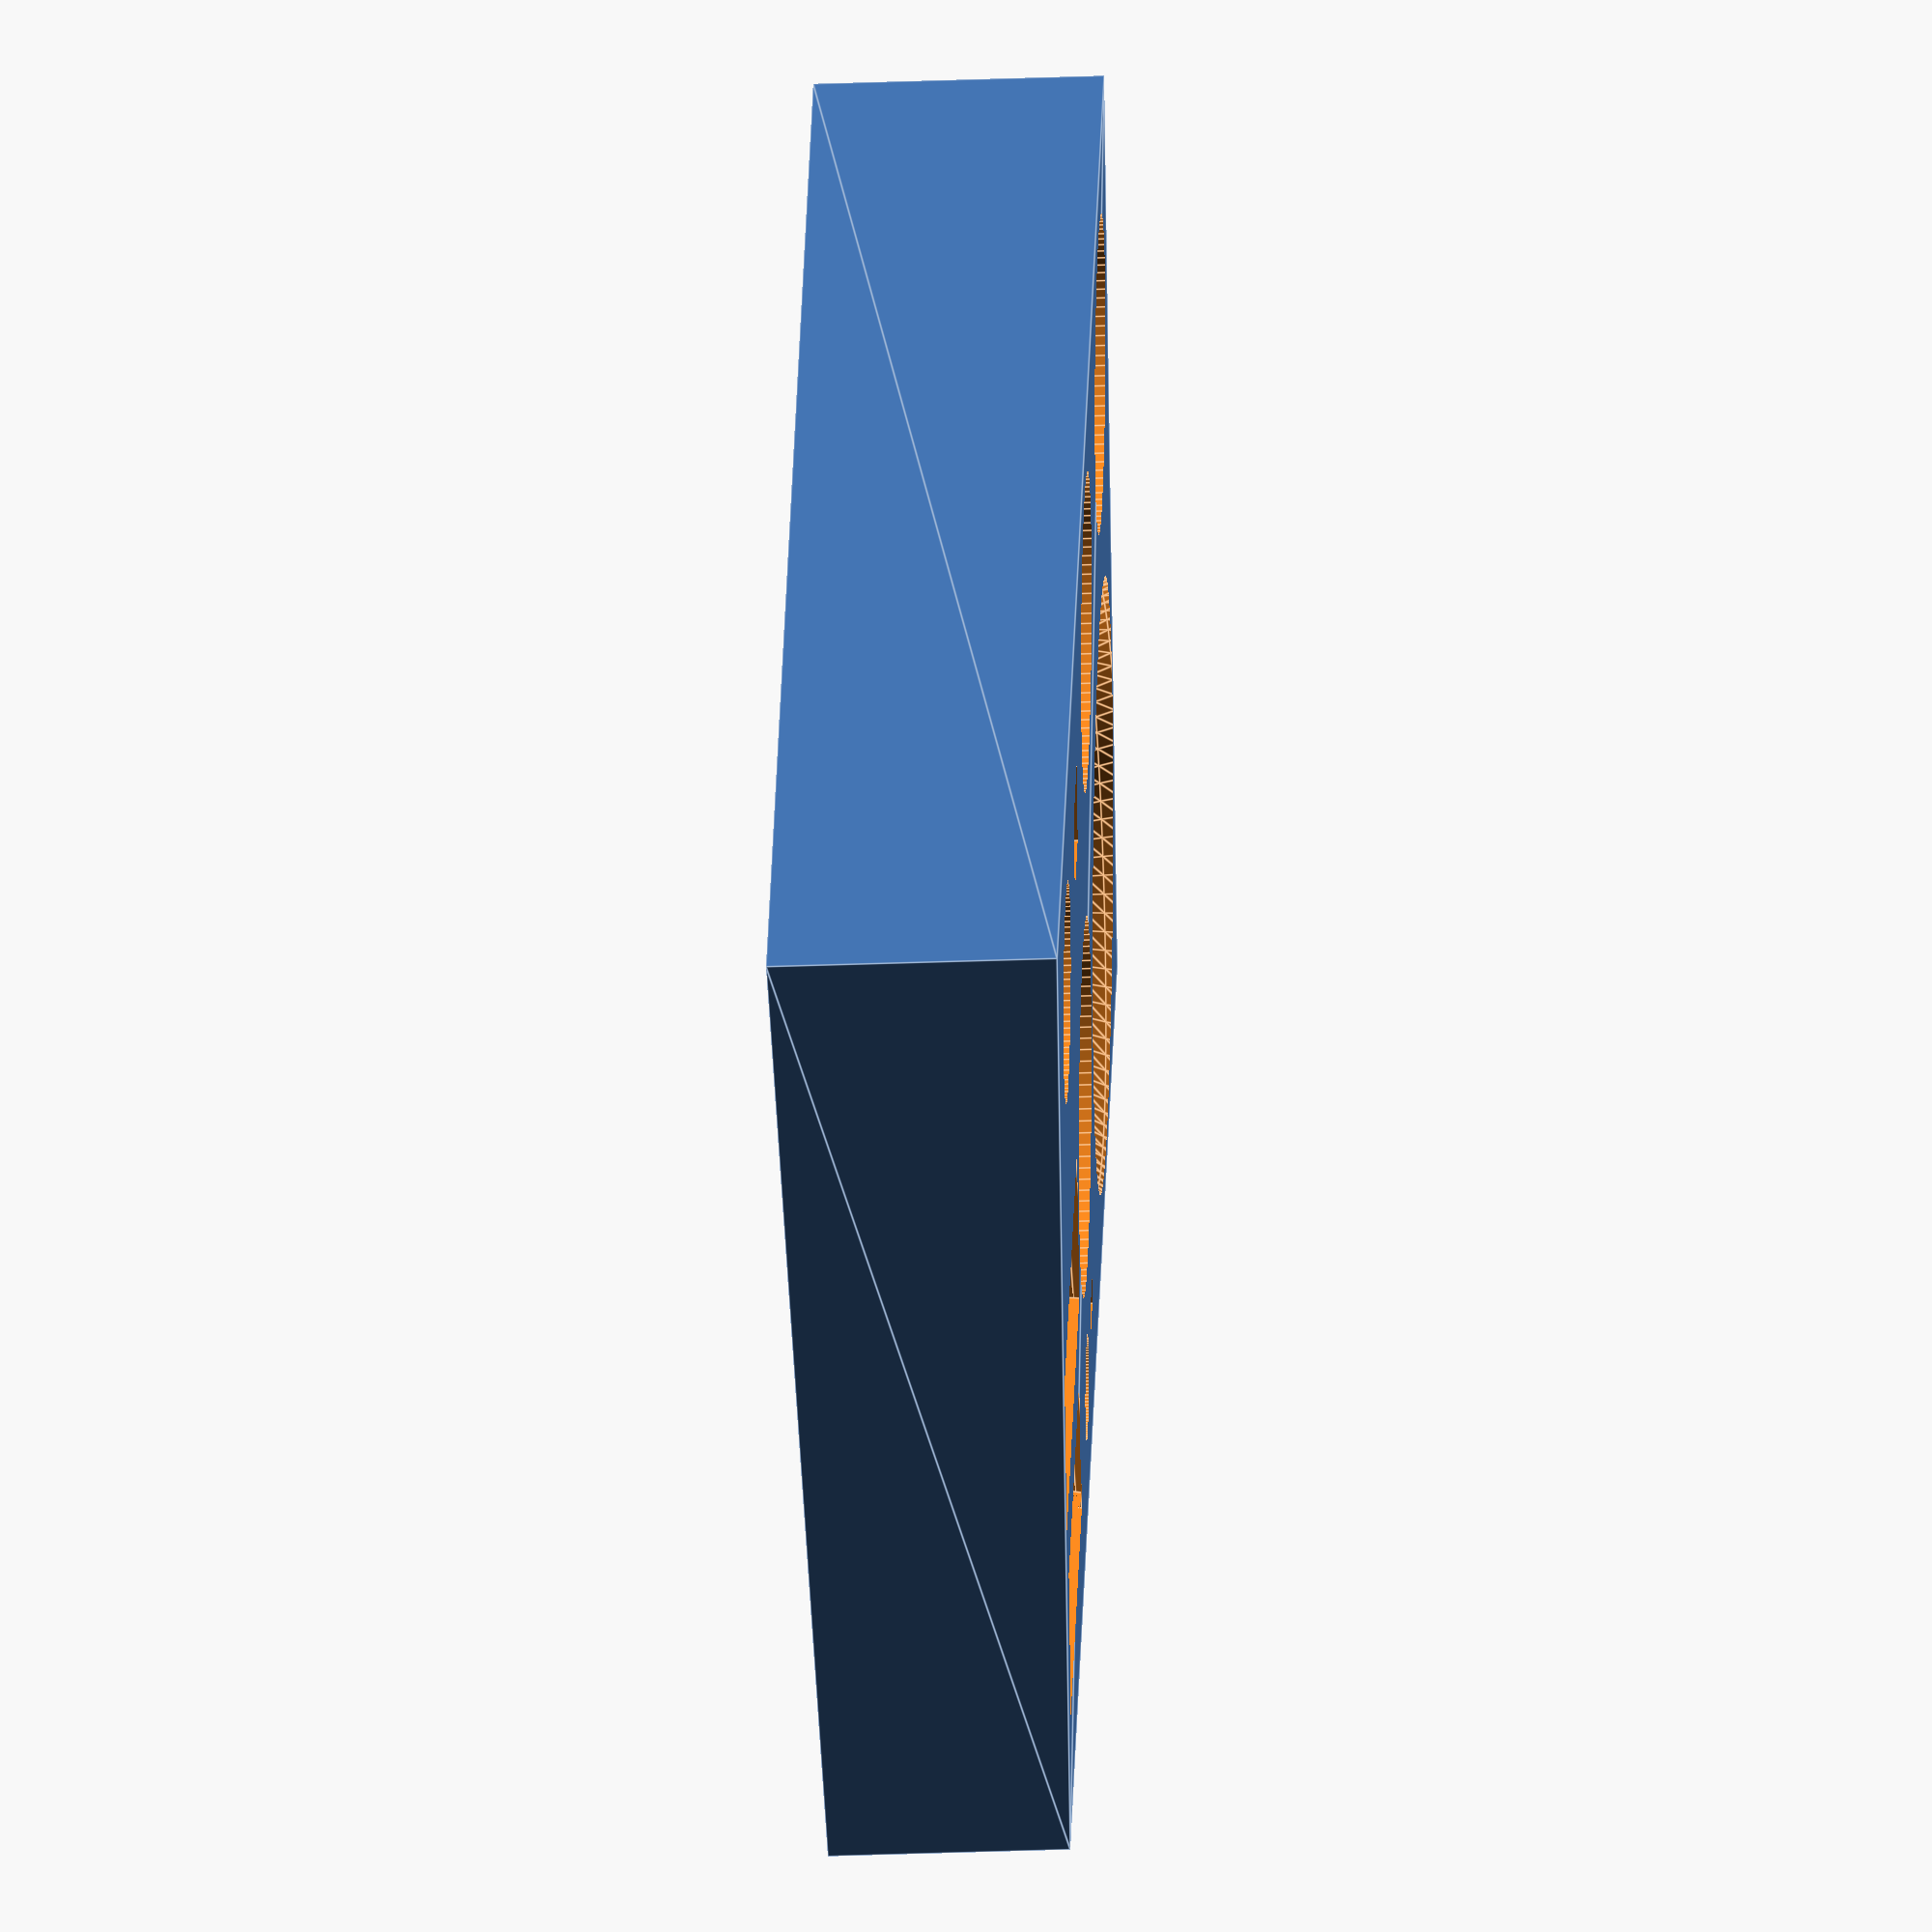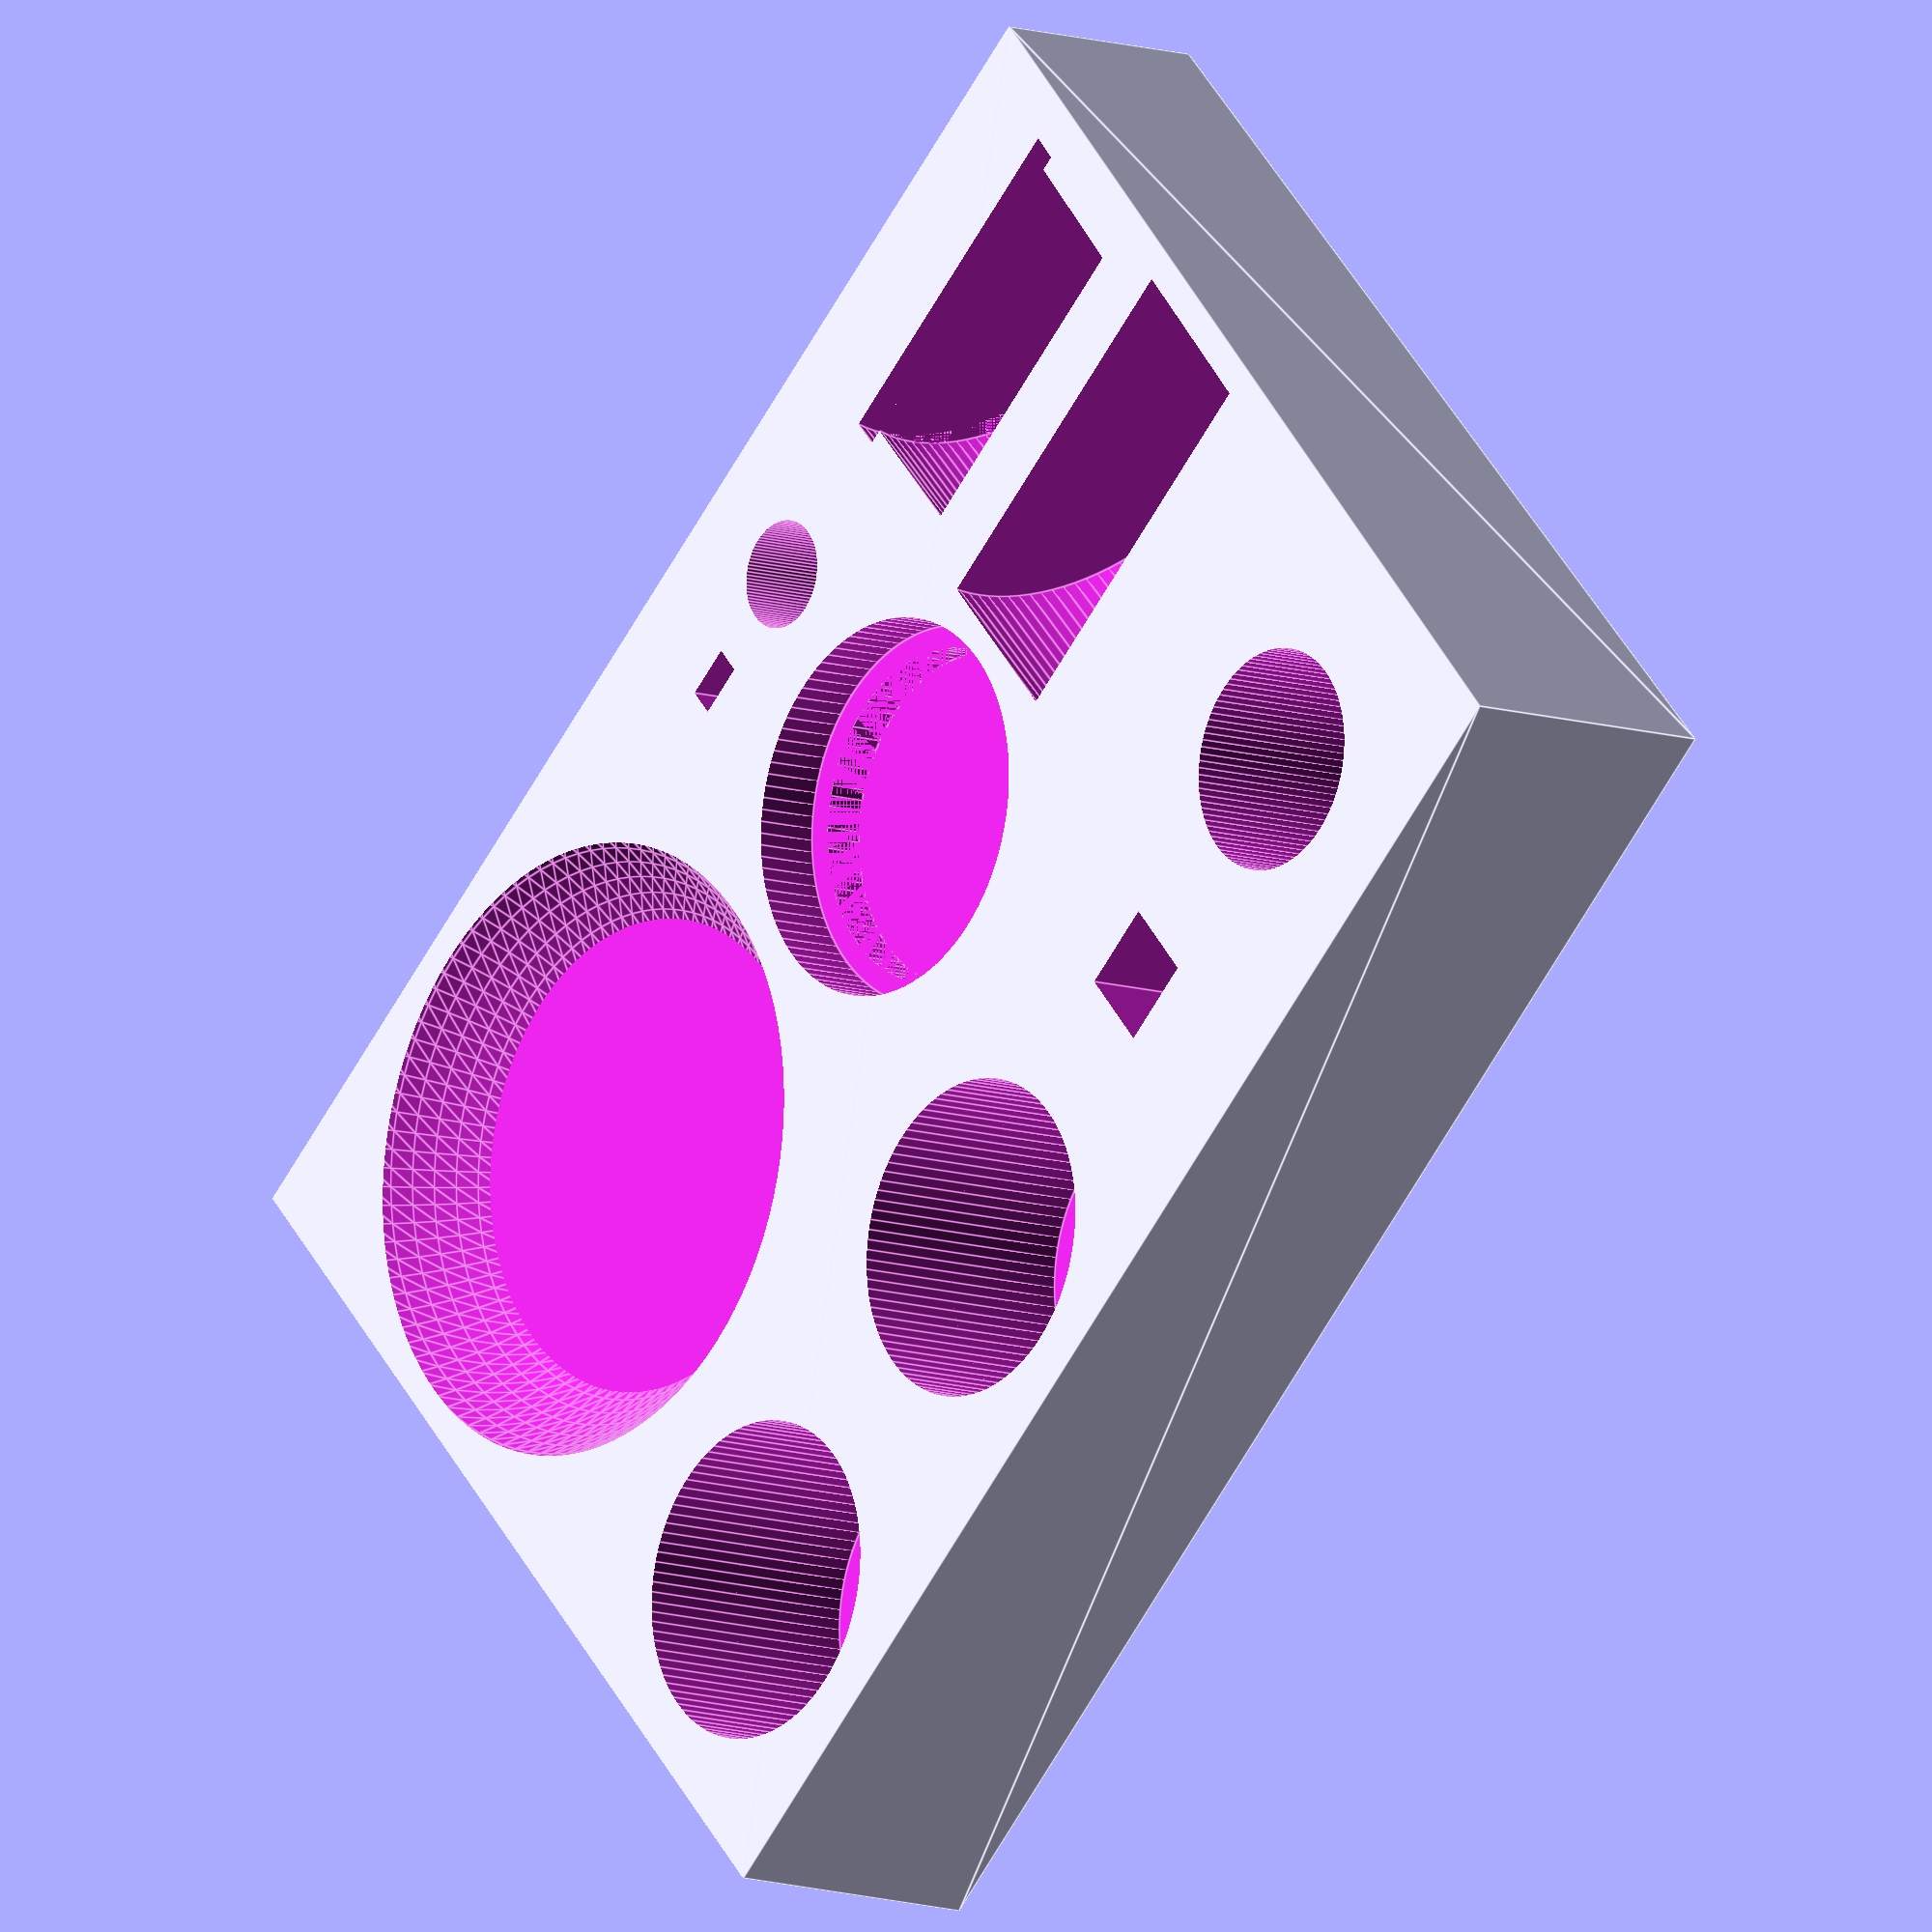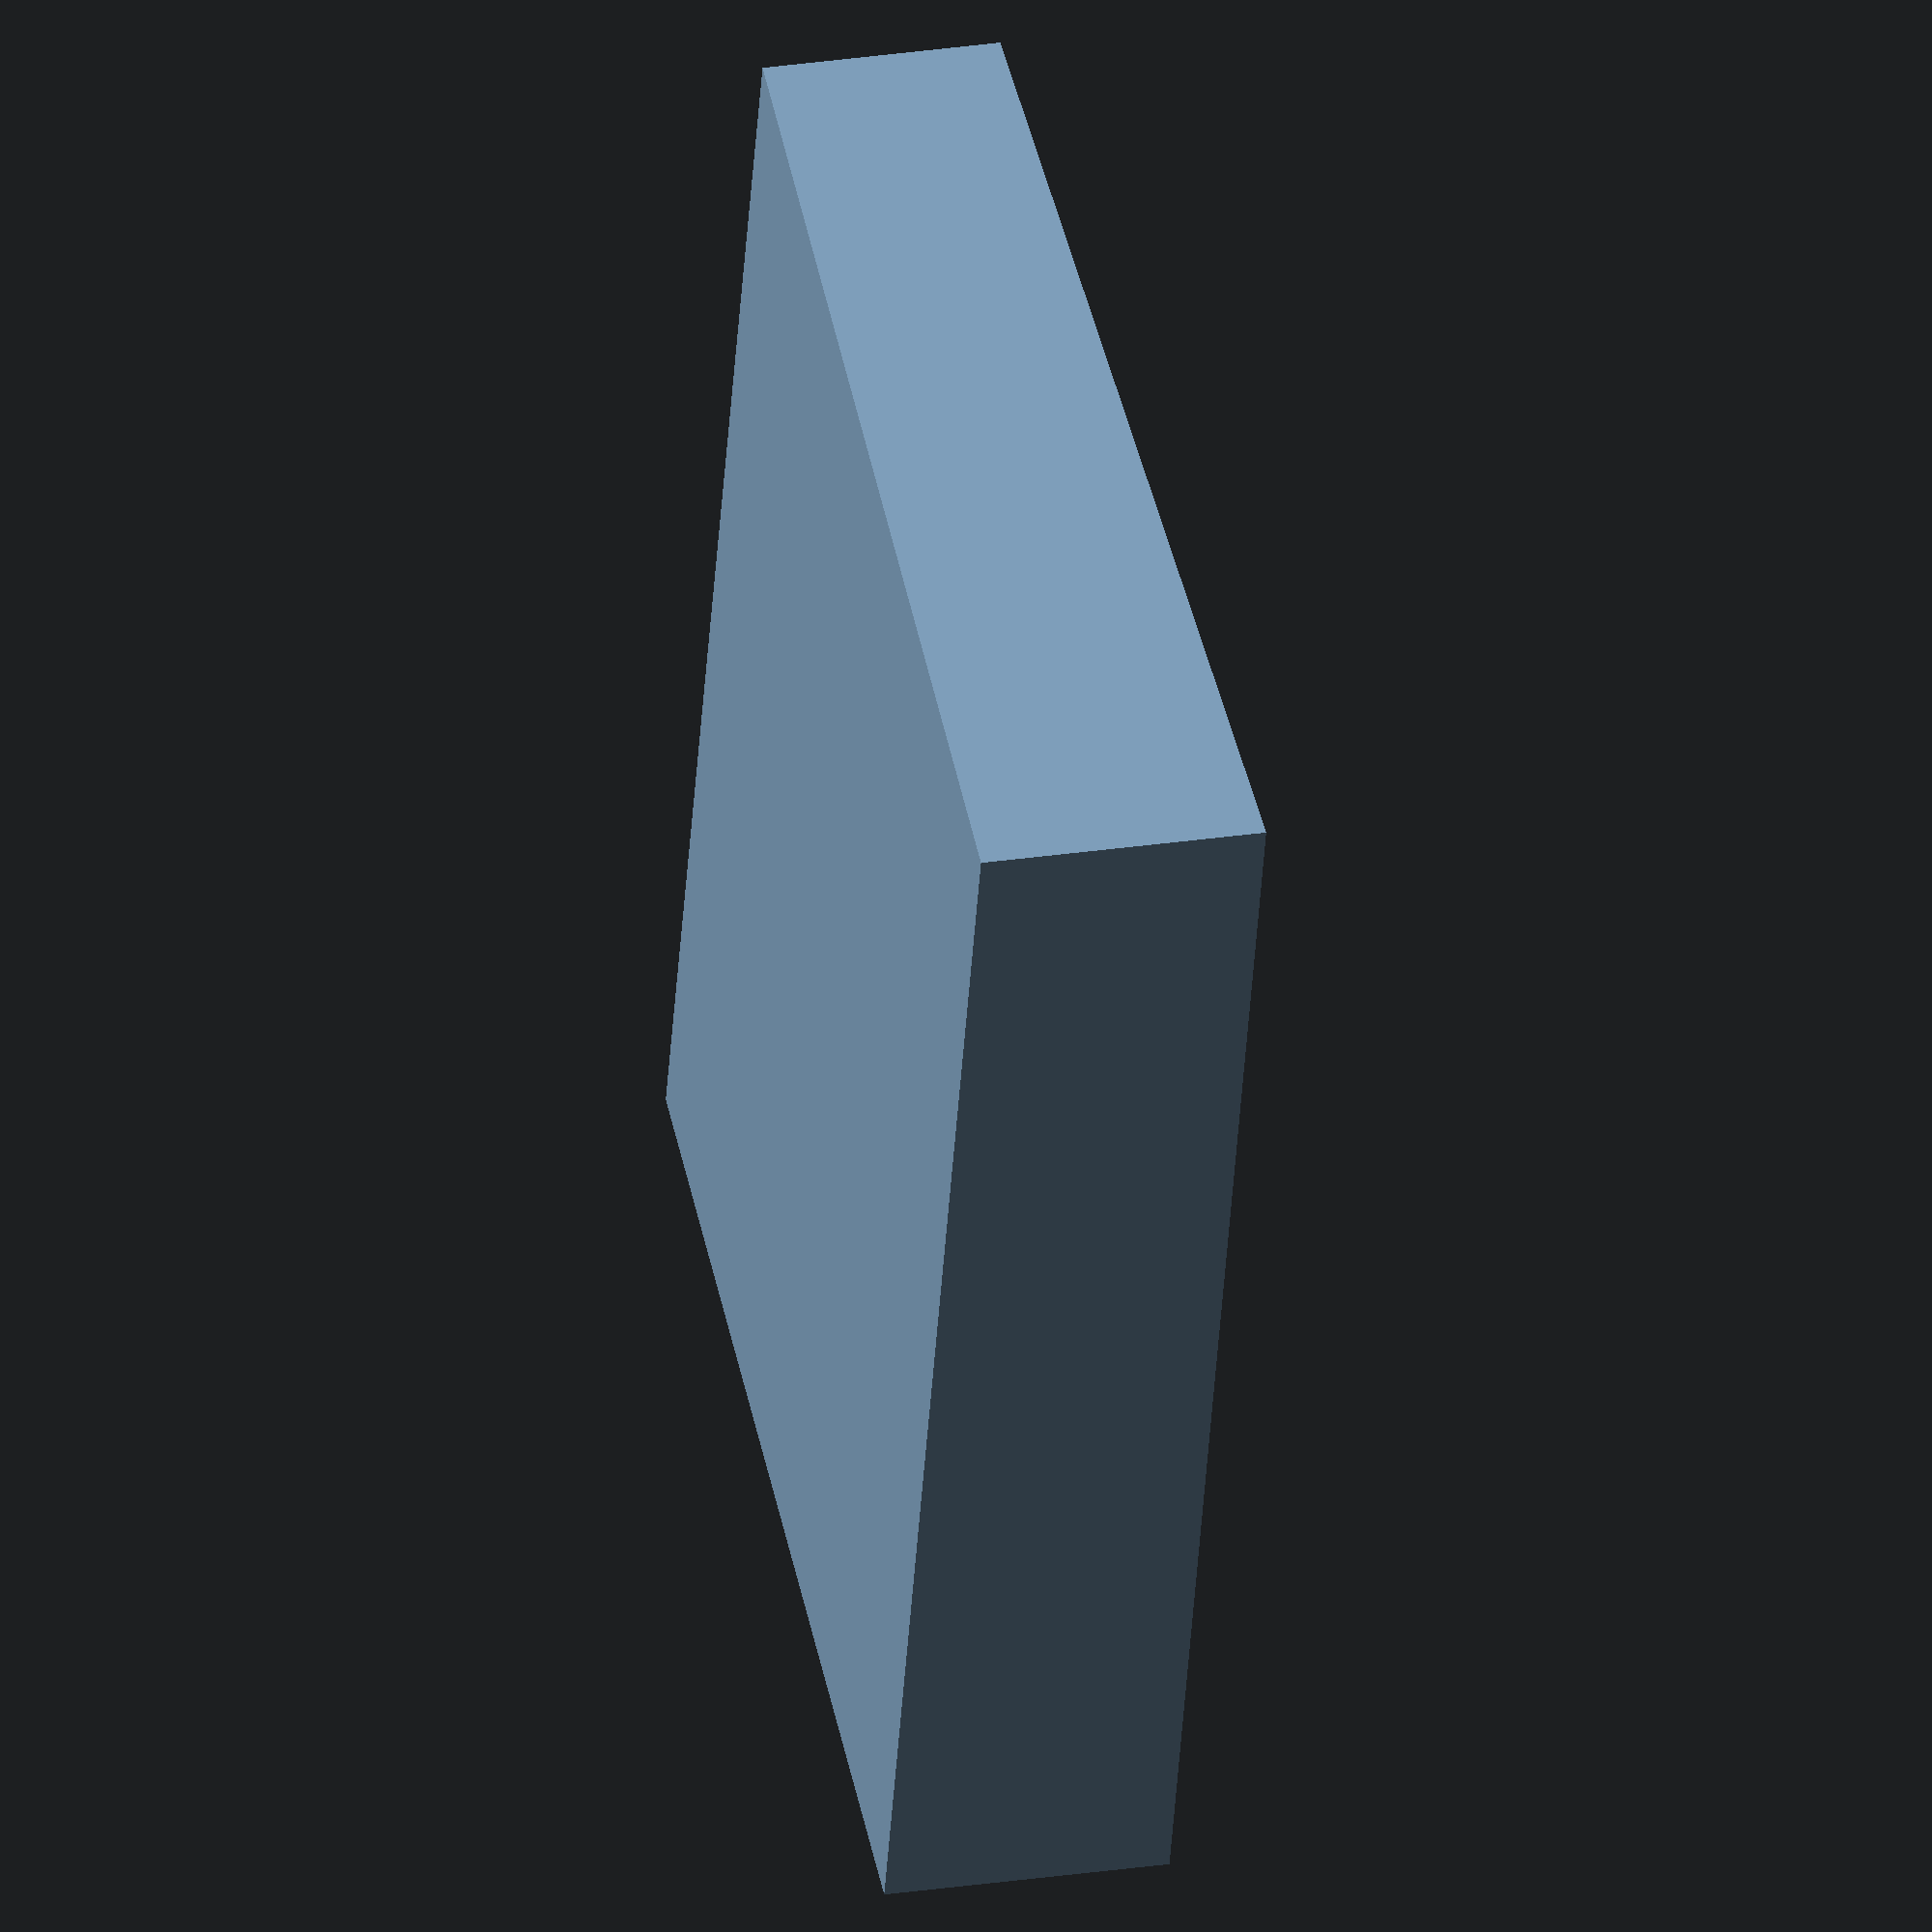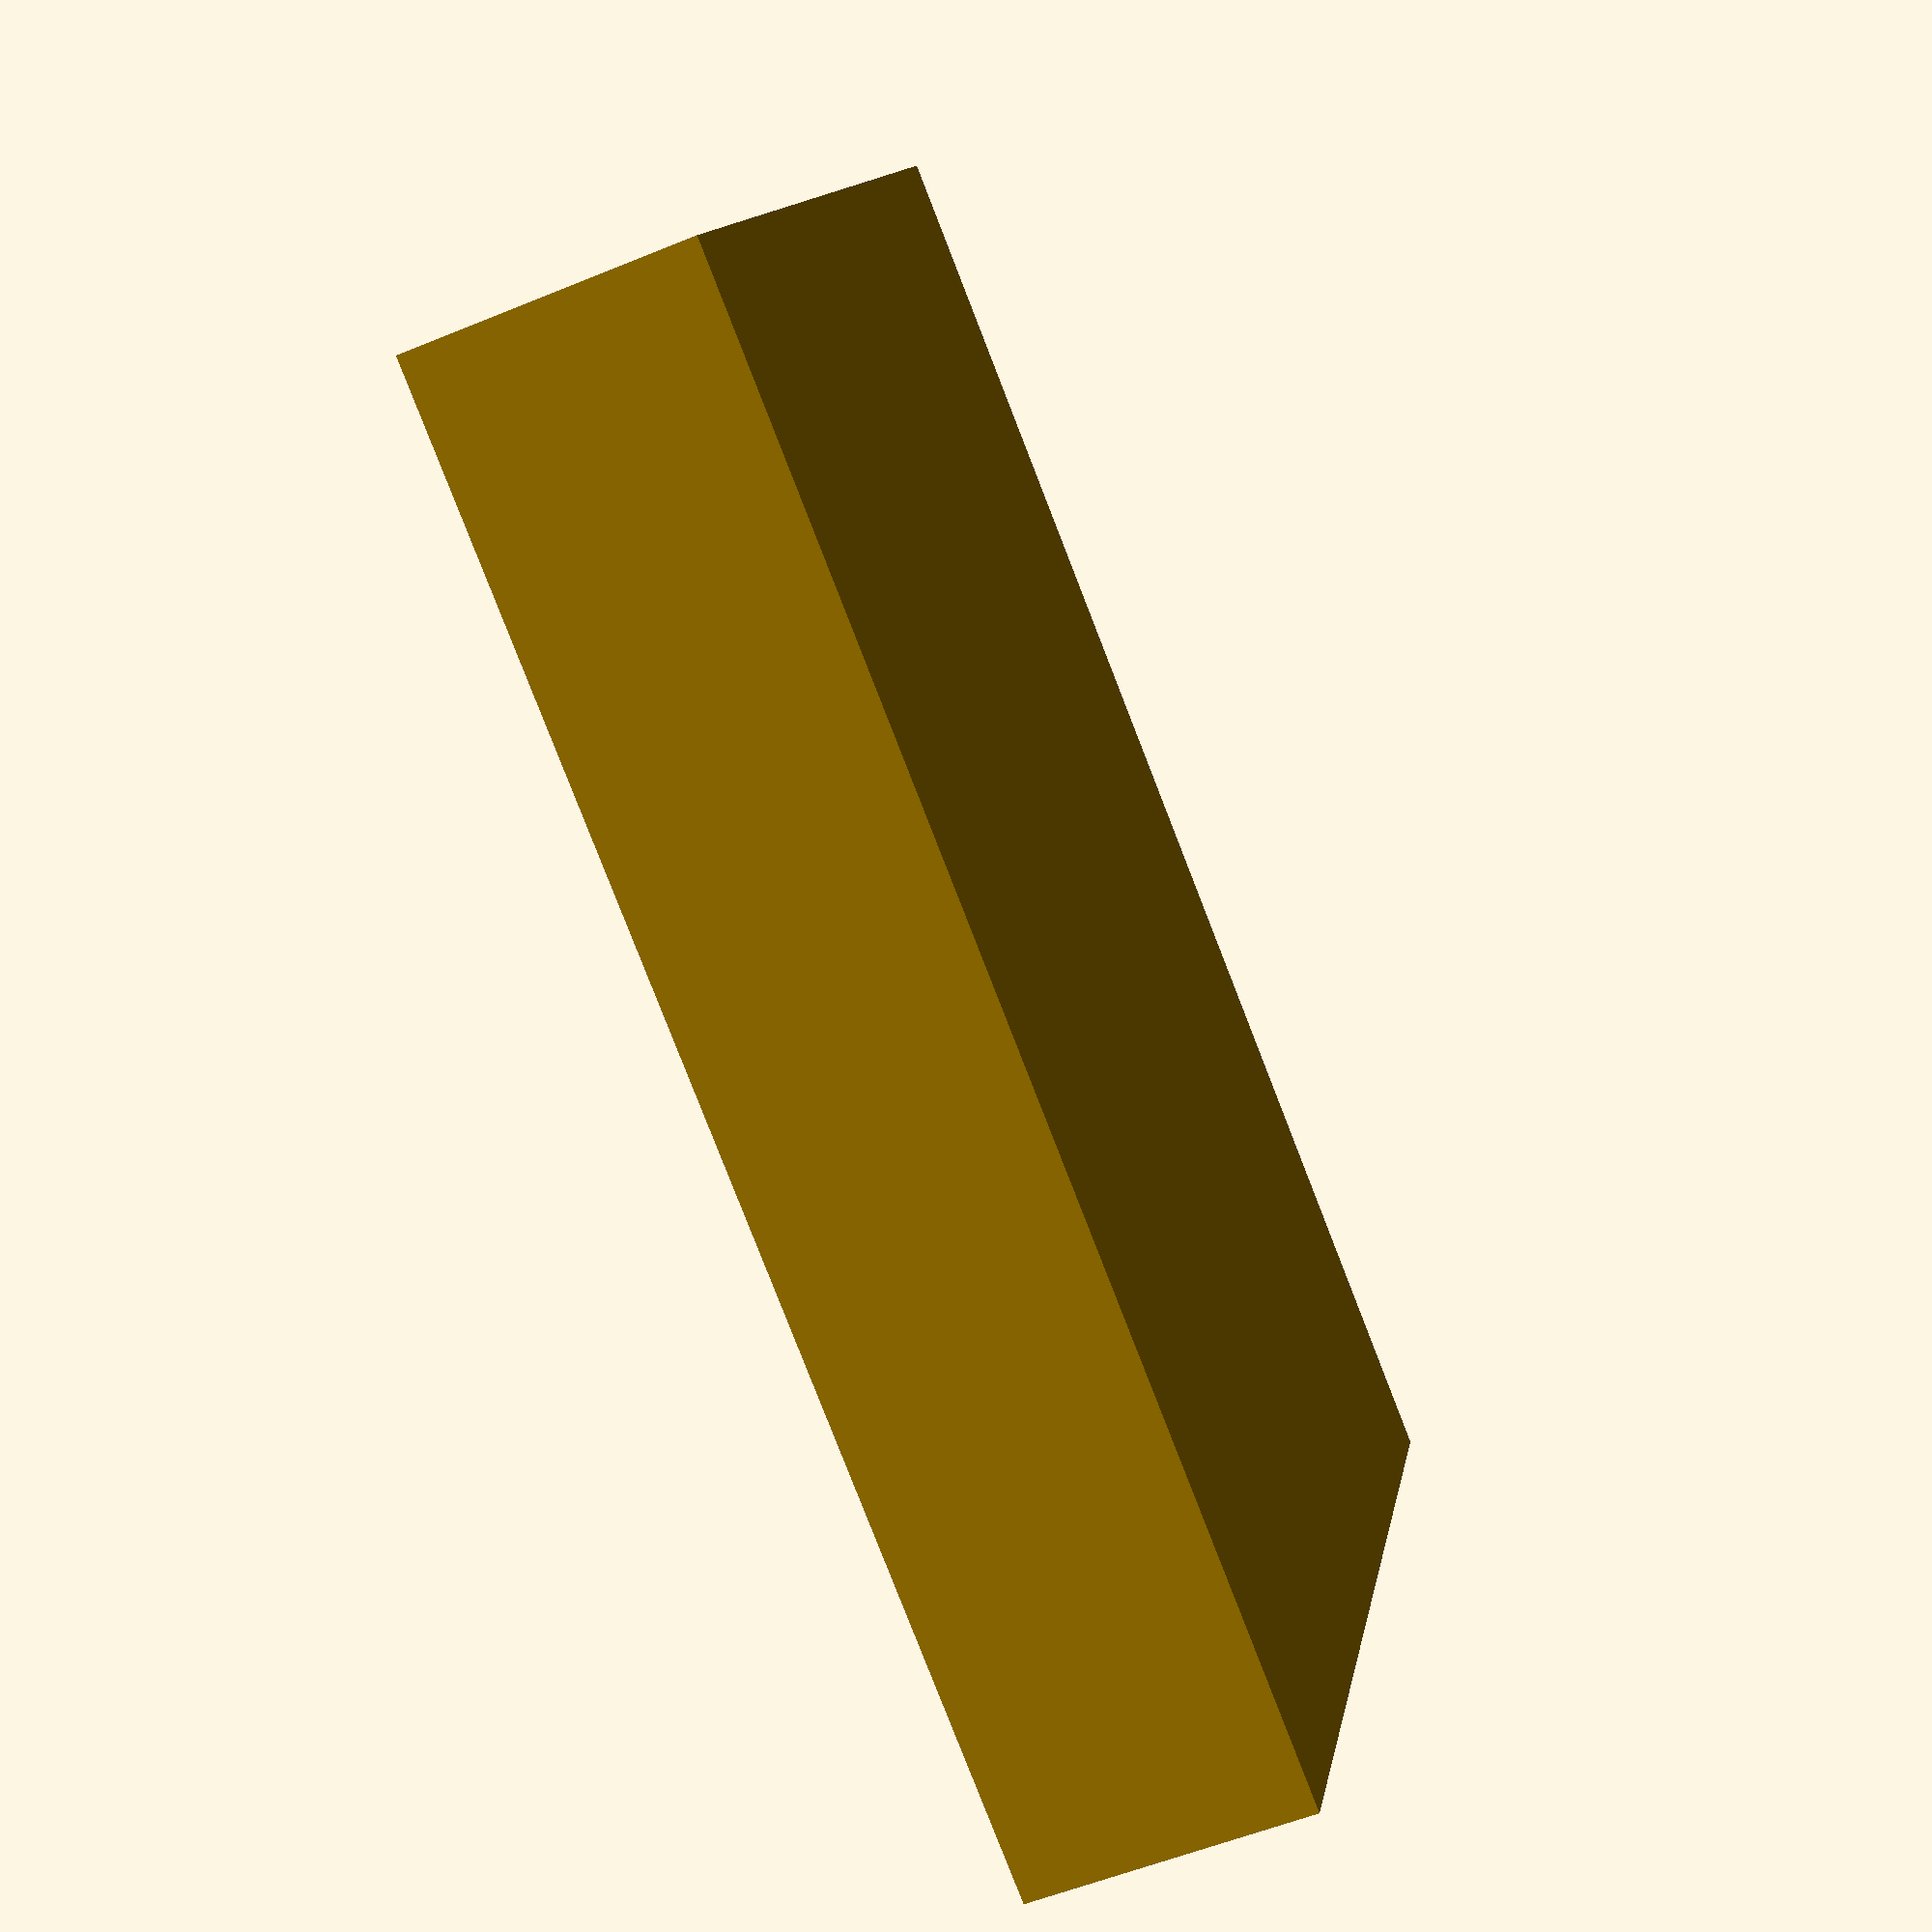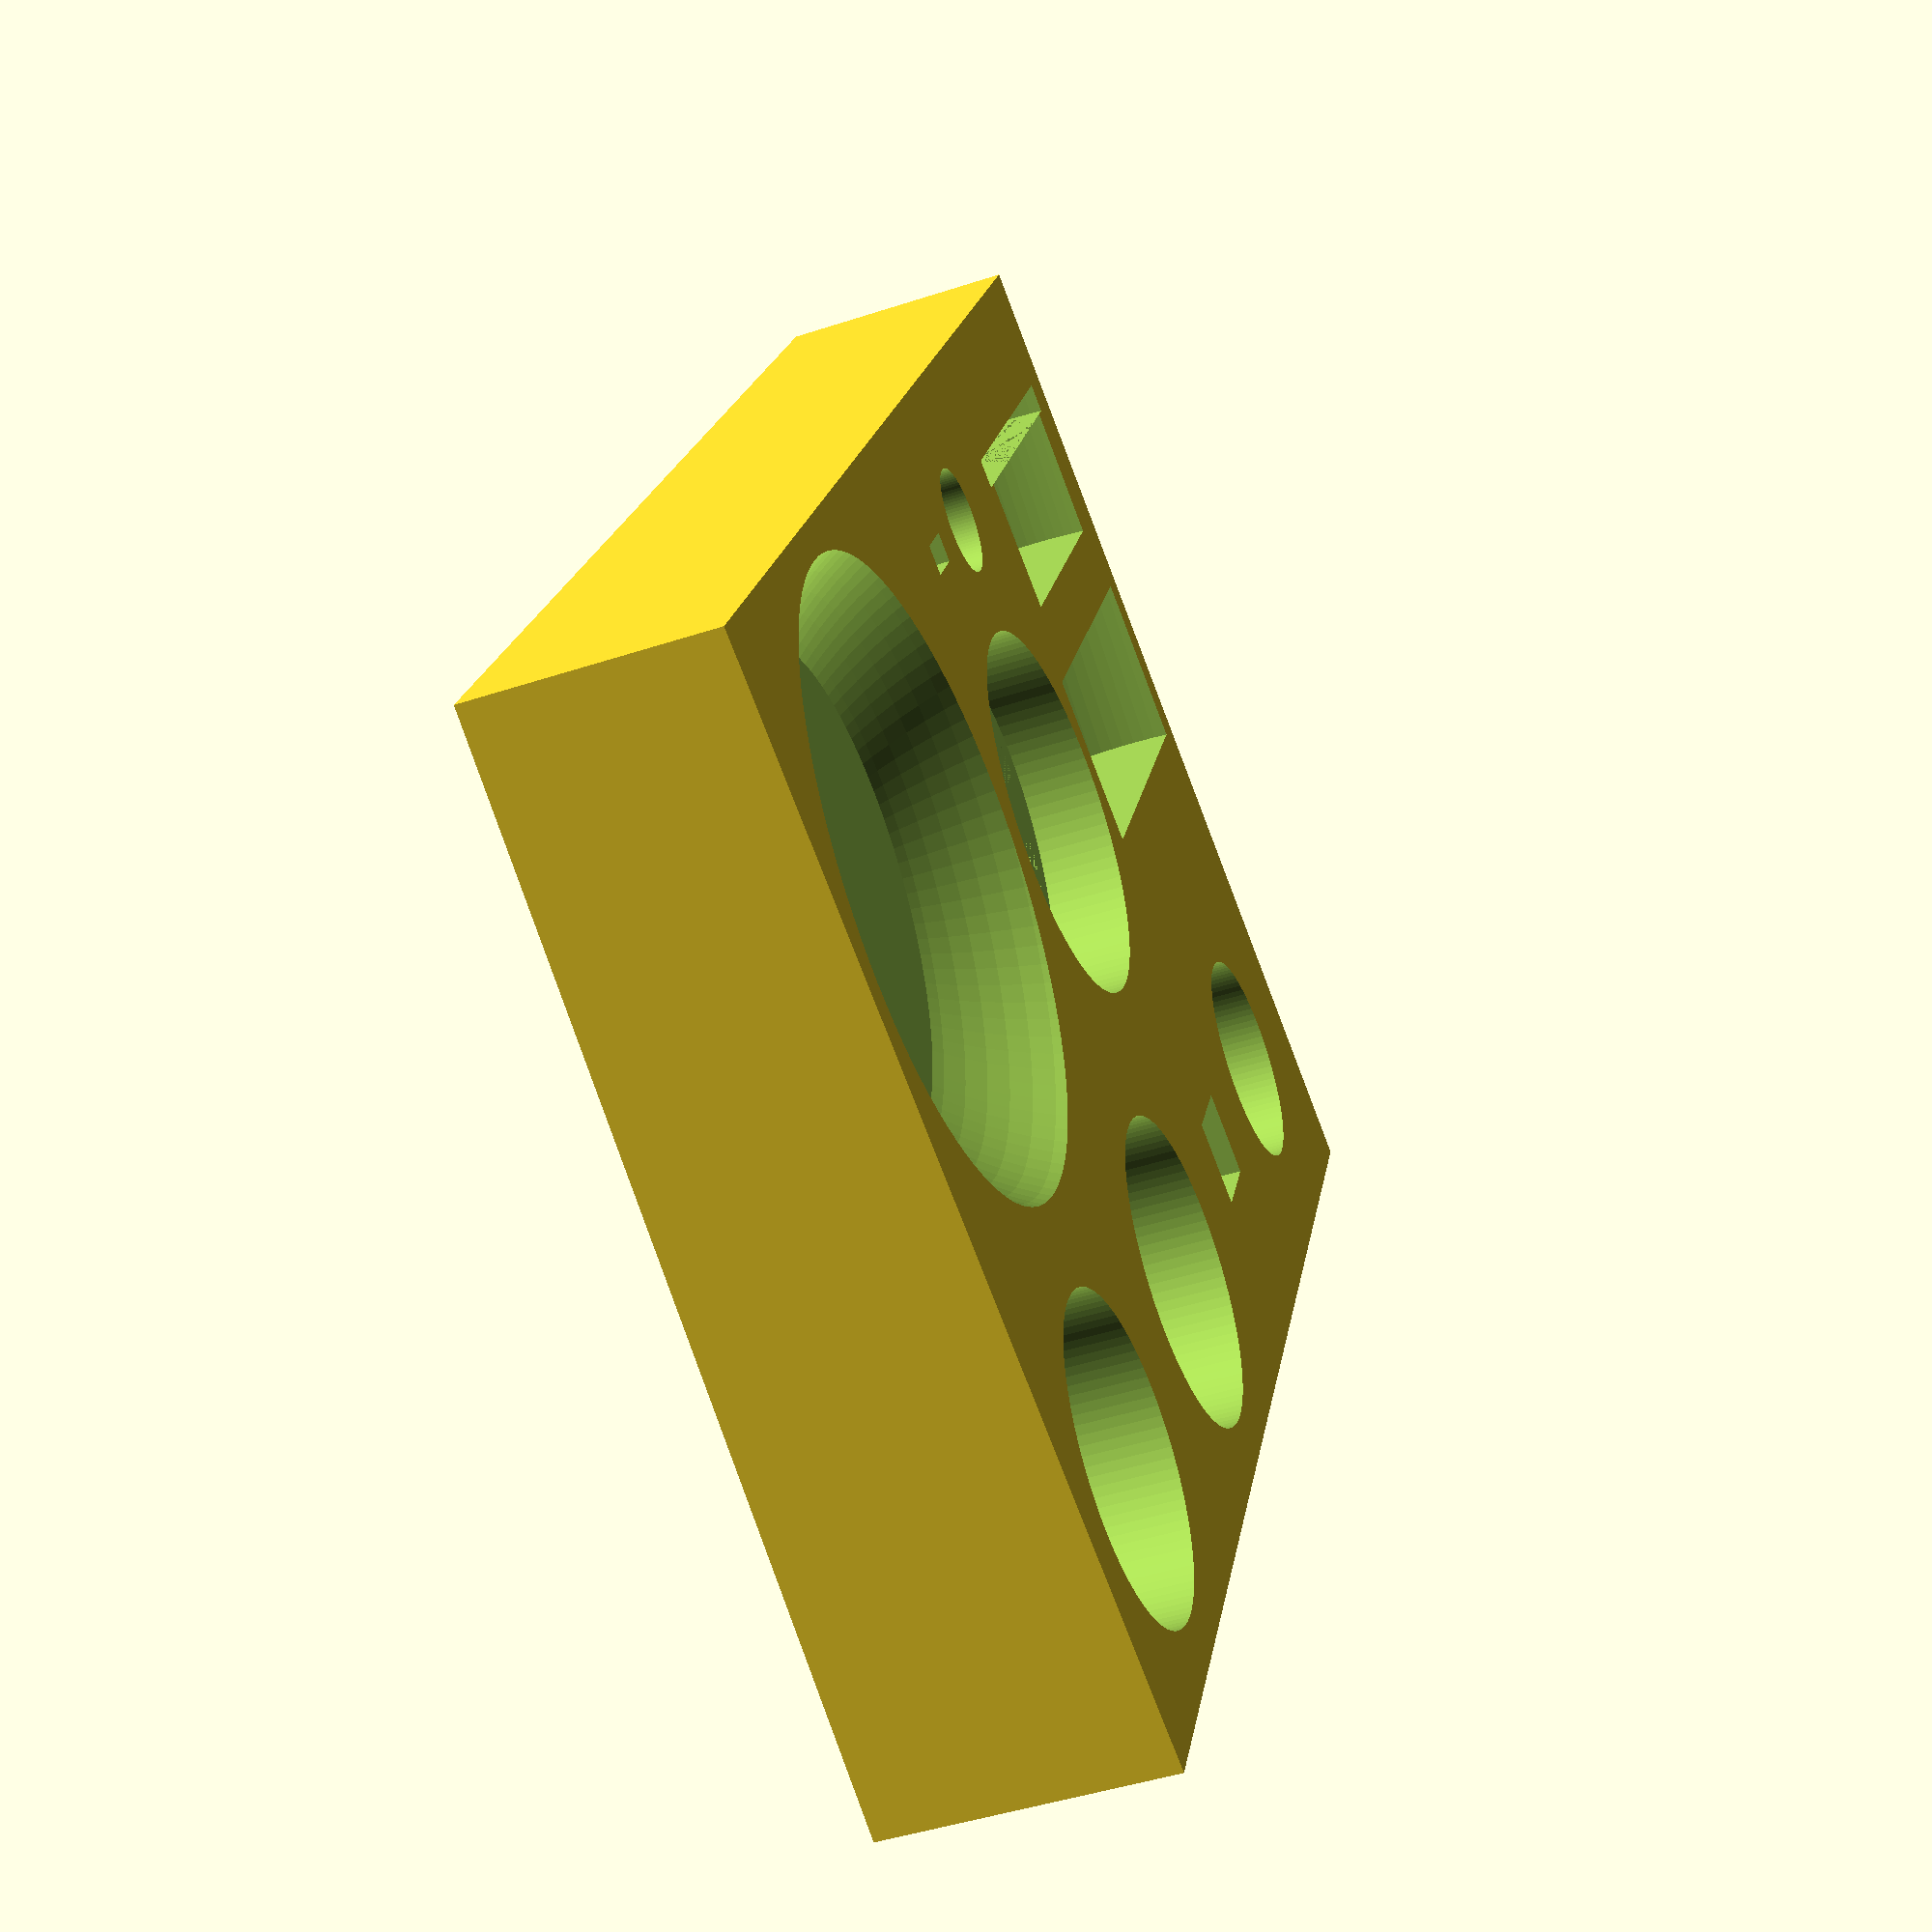
<openscad>
$fn = 100;
difference()
{
  translate(v = [0, 0, -24])
  {
    translate(v = [0, -90, 0])
    {
      rotate(a = [90, 0, 90], v = undef)
      {
        linear_extrude(height = 250, center = true, convexity = undef, twist = undef, slices = undef, scale = 1, $fn = 20)
        {
          polygon(points = [[0, 0], [180, 0], [180, 48], [0, 40]], paths = undef, convexity = 1);
        }
      }
    }
  }
  translate(v = [2.5, 0, 0])
  {
    translate(v = [0, 55, 0])
    {
      translate(v = [0, 0, 40])
      {
        translate(v = [-102.25, 0, 0])
        {
          translate(v = [9.25, 0, 0])
          {
            union()
            {
              translate(v = [5, 0, 0])
              {
                translate(v = [0, 0, 65])
                {
                  cylinder(h = 230, r = 18.5, center = true);
                }
              }
              translate(v = [0, 0, 50])
              {
                translate(v = [51, 0, 0])
                {
                  cube(size = [15, 15, 200], center = true);
                }
              }
              translate(v = [143.5, 0, 0])
              {
                translate(v = [-36.5, 0, 0])
                {
                  union()
                  {
                    translate(v = [0, 0, 13])
                    {
                      cylinder(h = 146, r = 26.5, center = true);
                    }
                    translate(v = [0, 0, 11.5])
                    {
                      translate(v = [73, 0, 0])
                      {
                        cylinder(h = 143, r = 26.5, center = true);
                      }
                    }
                  }
                }
              }
            }
          }
        }
      }
    }
  }
  translate(v = [0, -40, 0])
  {
    translate(v = [-86.75, 0, 0])
    {
      translate(v = [0, -26.5, 0])
      {
        union()
        {
          translate(v = [0, 13, 0])
          {
            translate(v = [0, 0, 9])
            {
              rotate(a = 90, v = [1, 0, 0])
              {
                union()
                {
                  cylinder(h = 23, r = 29, center = true);
                  translate(v = [0, 0, 14])
                  {
                    cylinder(h = 5, r = 31.5, center = true);
                  }
                }
              }
            }
          }
          translate(v = [0, 52, 0])
          {
            translate(v = [0, 0, 13.5])
            {
              rotate(a = 90, v = [1, 0, 0])
              {
                cylinder(h = 30, r = 33.5, center = true);
              }
            }
          }
          translate(v = [0, 0, 21.5])
          {
            translate(v = [59.66666666666667, 0, 0])
            {
              cylinder(h = 83, r = 9, center = true);
            }
          }
          translate(v = [0, 0, 21.5])
          {
            translate(v = [82.5, 0, 0])
            {
              cube(size = [9, 5, 83], center = true);
            }
          }
          translate(v = [0, 0, 40])
          {
            translate(v = [69, 0, 0])
            {
              translate(v = [0, 50, 0])
              {
                translate(v = [0, 0, -36.5])
                {
                  union()
                  {
                    cylinder(h = 7, r = 27.75, center = true);
                    translate(v = [0, 0, 43.5])
                    {
                      cylinder(h = 80, r = 31.5, center = true);
                    }
                  }
                }
              }
            }
          }
          translate(v = [0, 0, 15])
          {
            translate(v = [156, 0, 0])
            {
              translate(v = [0, 31.5, 0])
              {
                translate(v = [0, 0, 30])
                {
                  intersection()
                  {
                    sphere(r = 57.5);
                    translate(v = [0, 0, -42])
                    {
                      cylinder(h = 30, r = 95, center = false);
                    }
                  }
                }
              }
            }
          }
        }
      }
    }
  }
}

</openscad>
<views>
elev=25.7 azim=298.8 roll=273.7 proj=o view=edges
elev=189.7 azim=316.3 roll=132.1 proj=o view=edges
elev=150.2 azim=72.3 roll=282.1 proj=o view=solid
elev=55.1 azim=155.8 roll=113.5 proj=p view=wireframe
elev=46.2 azim=116.2 roll=290.5 proj=p view=wireframe
</views>
